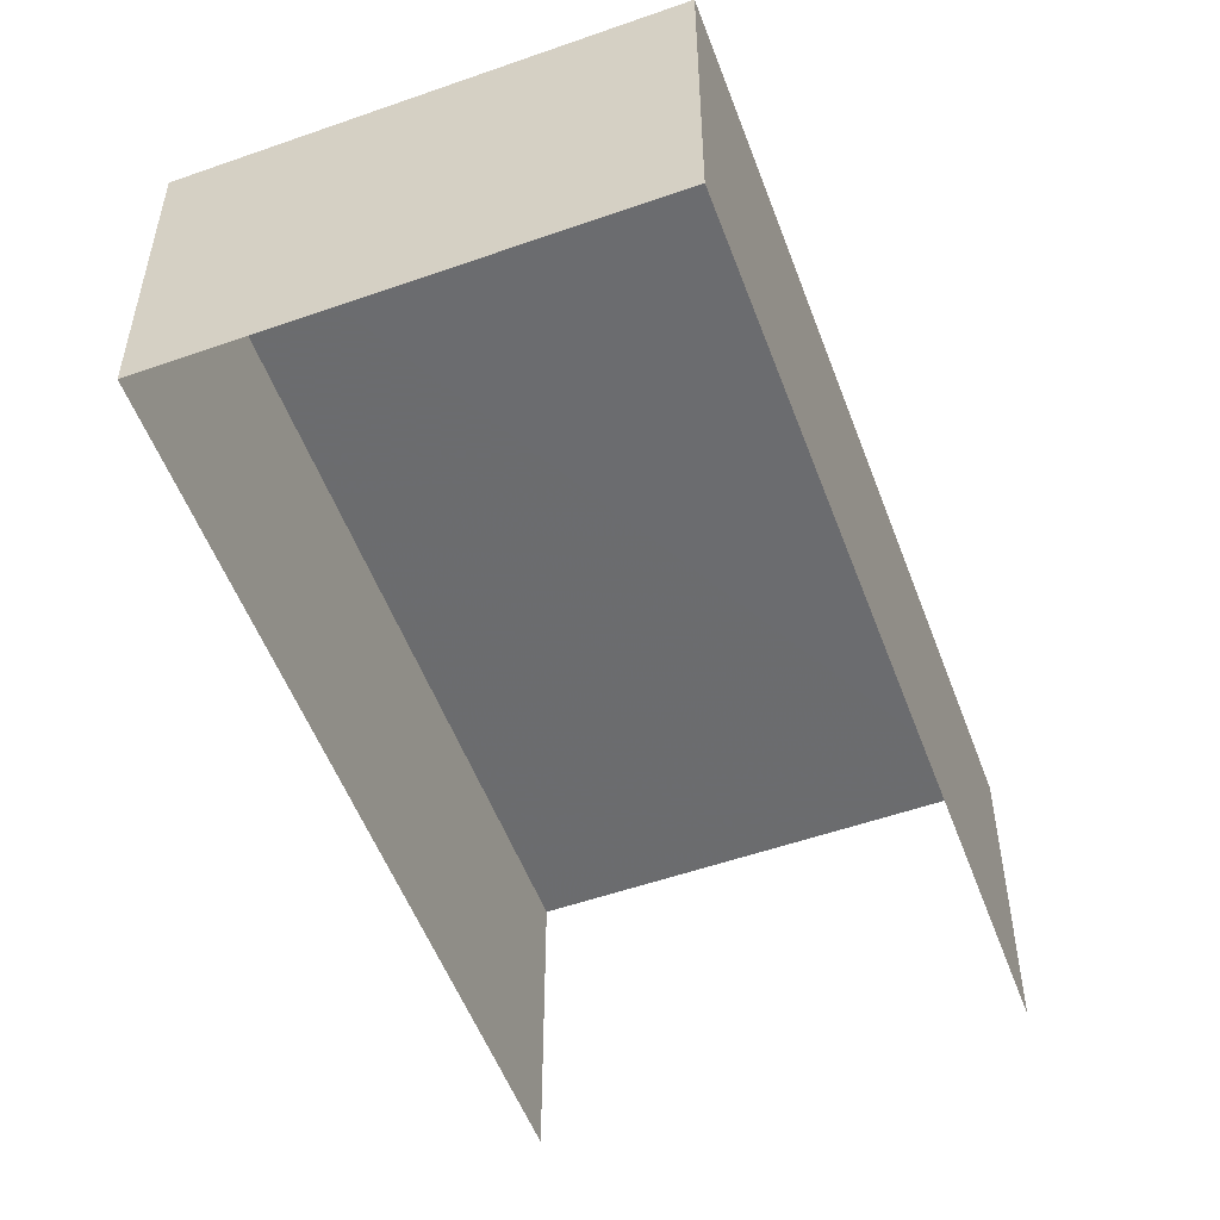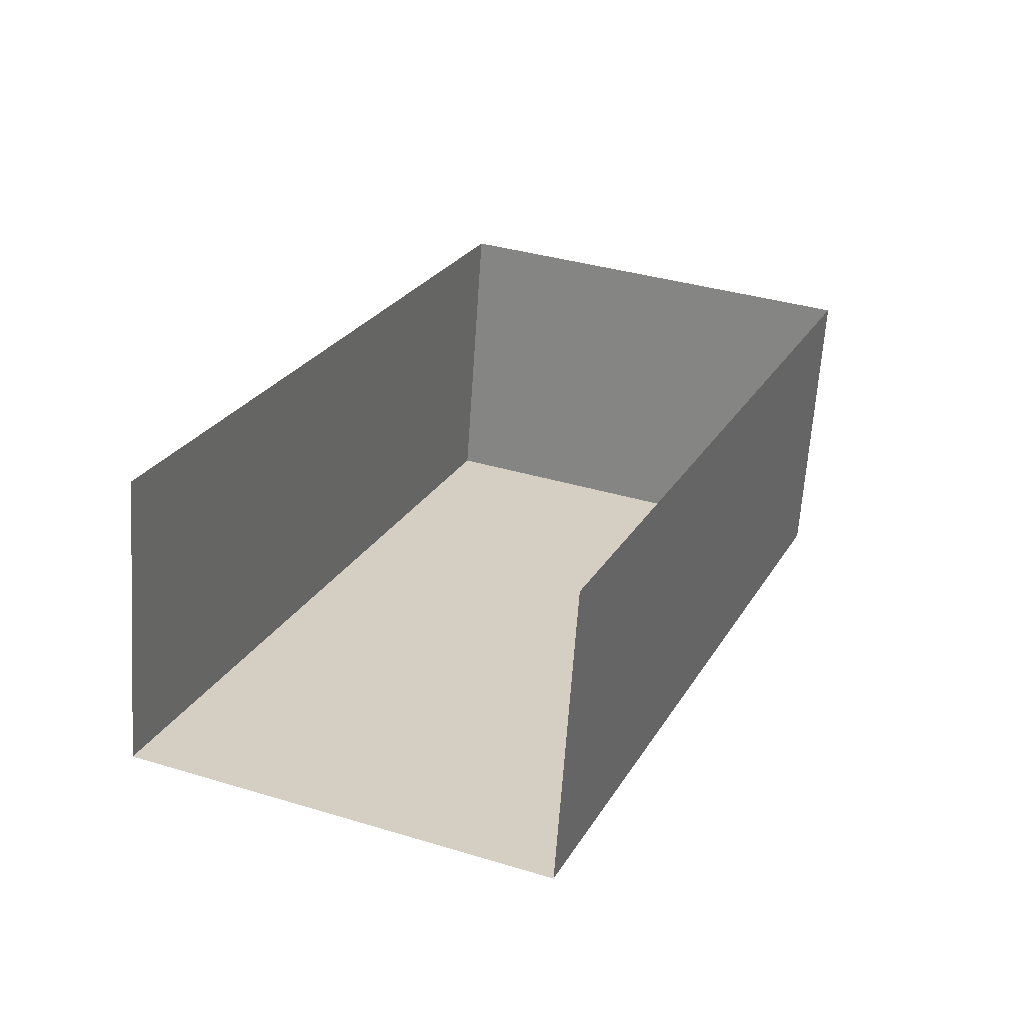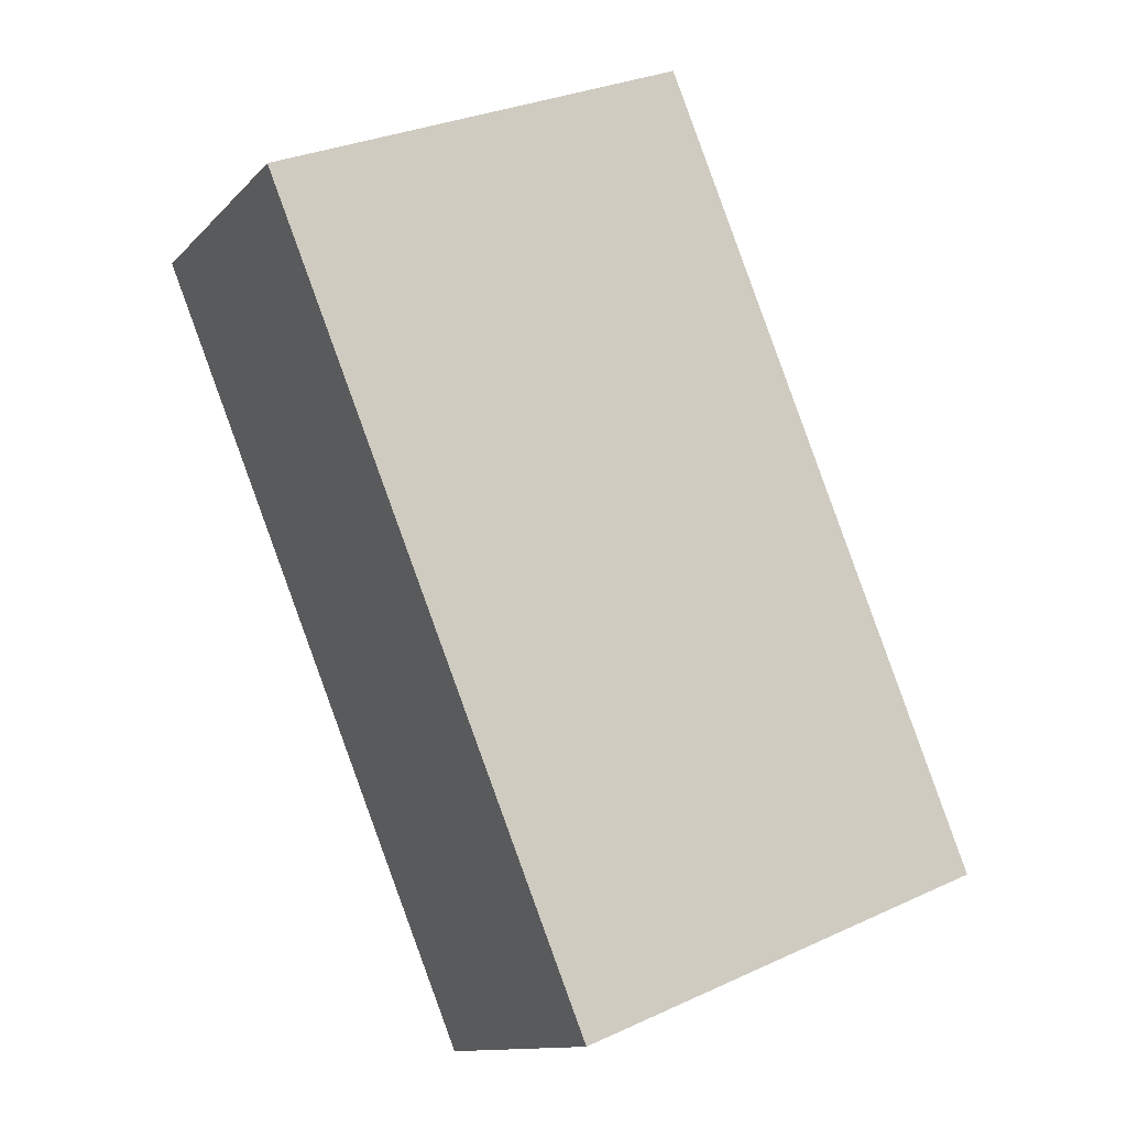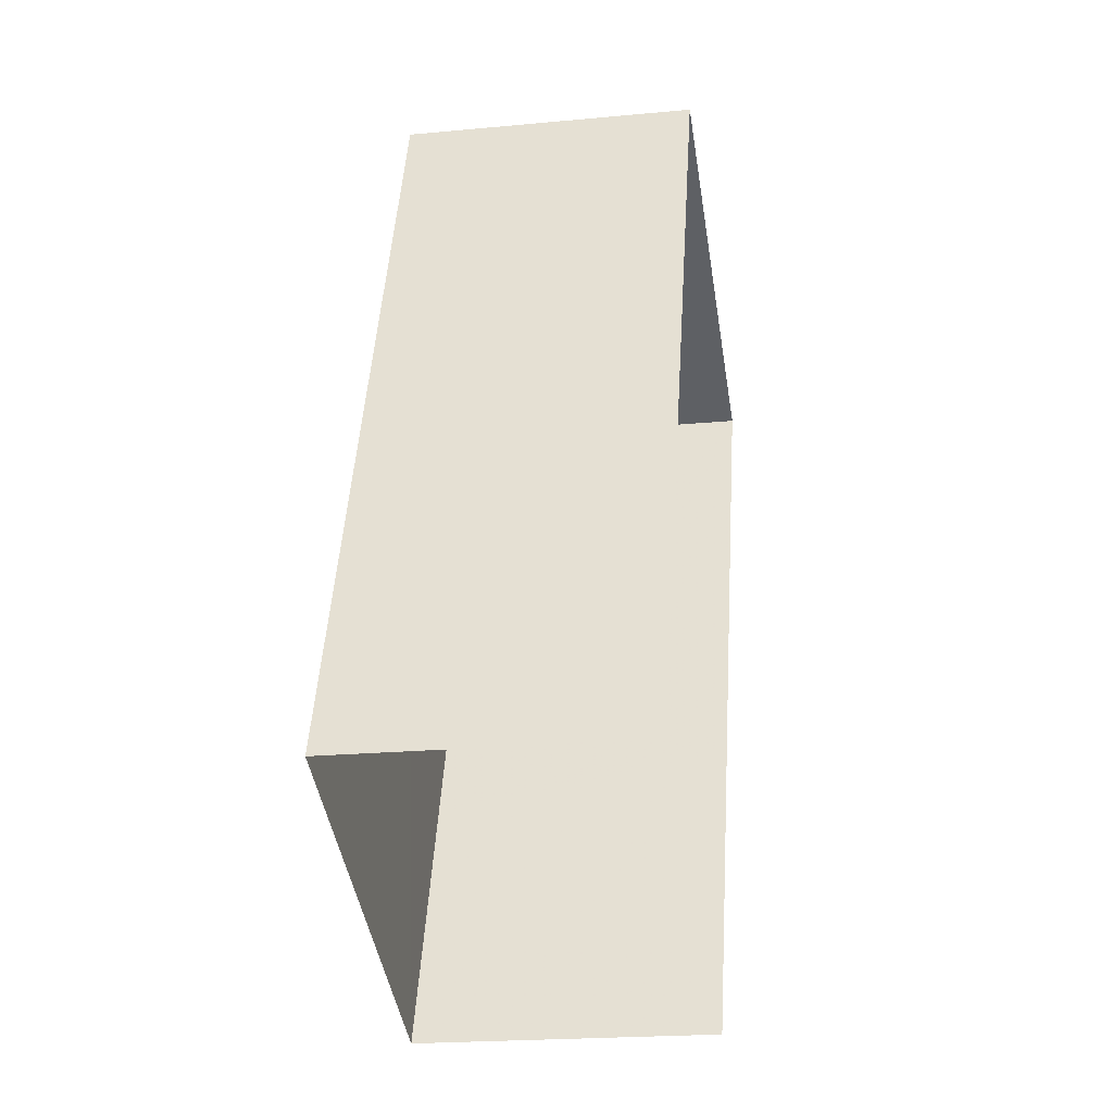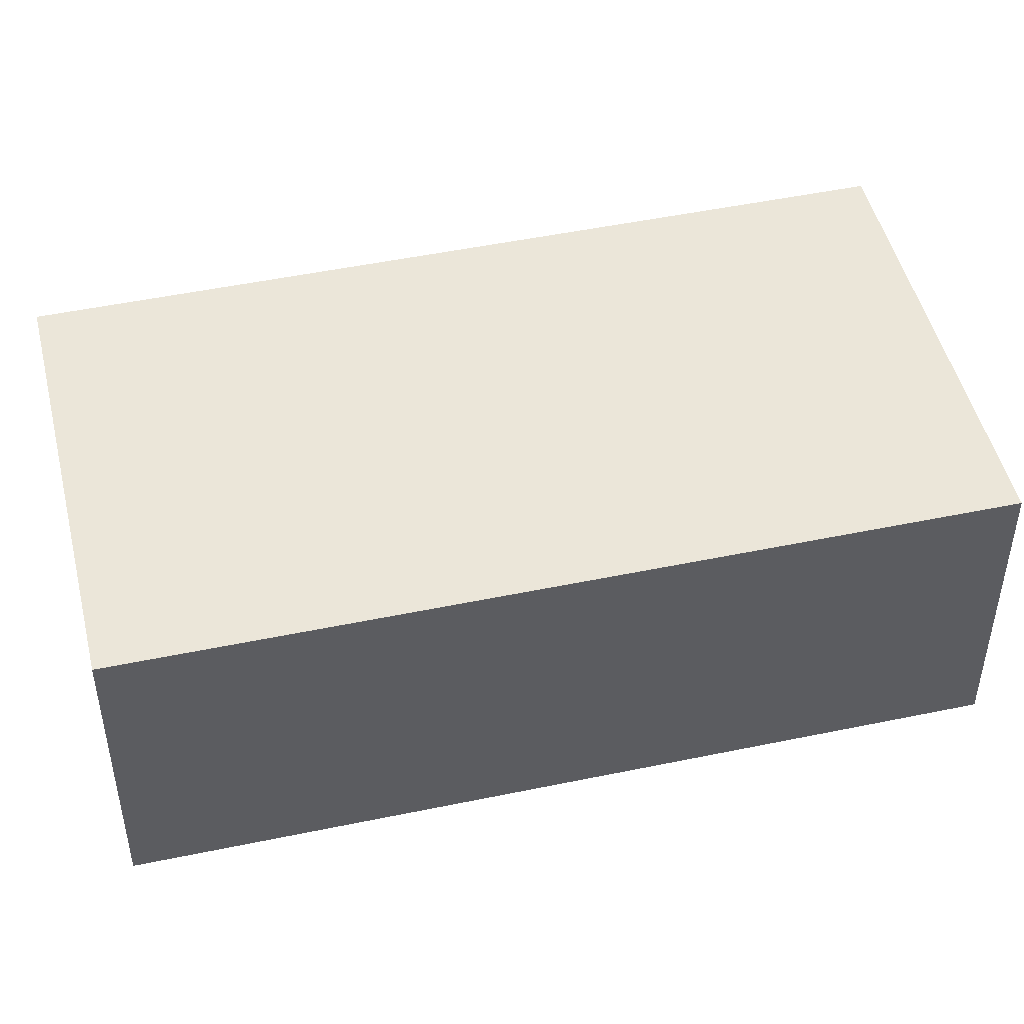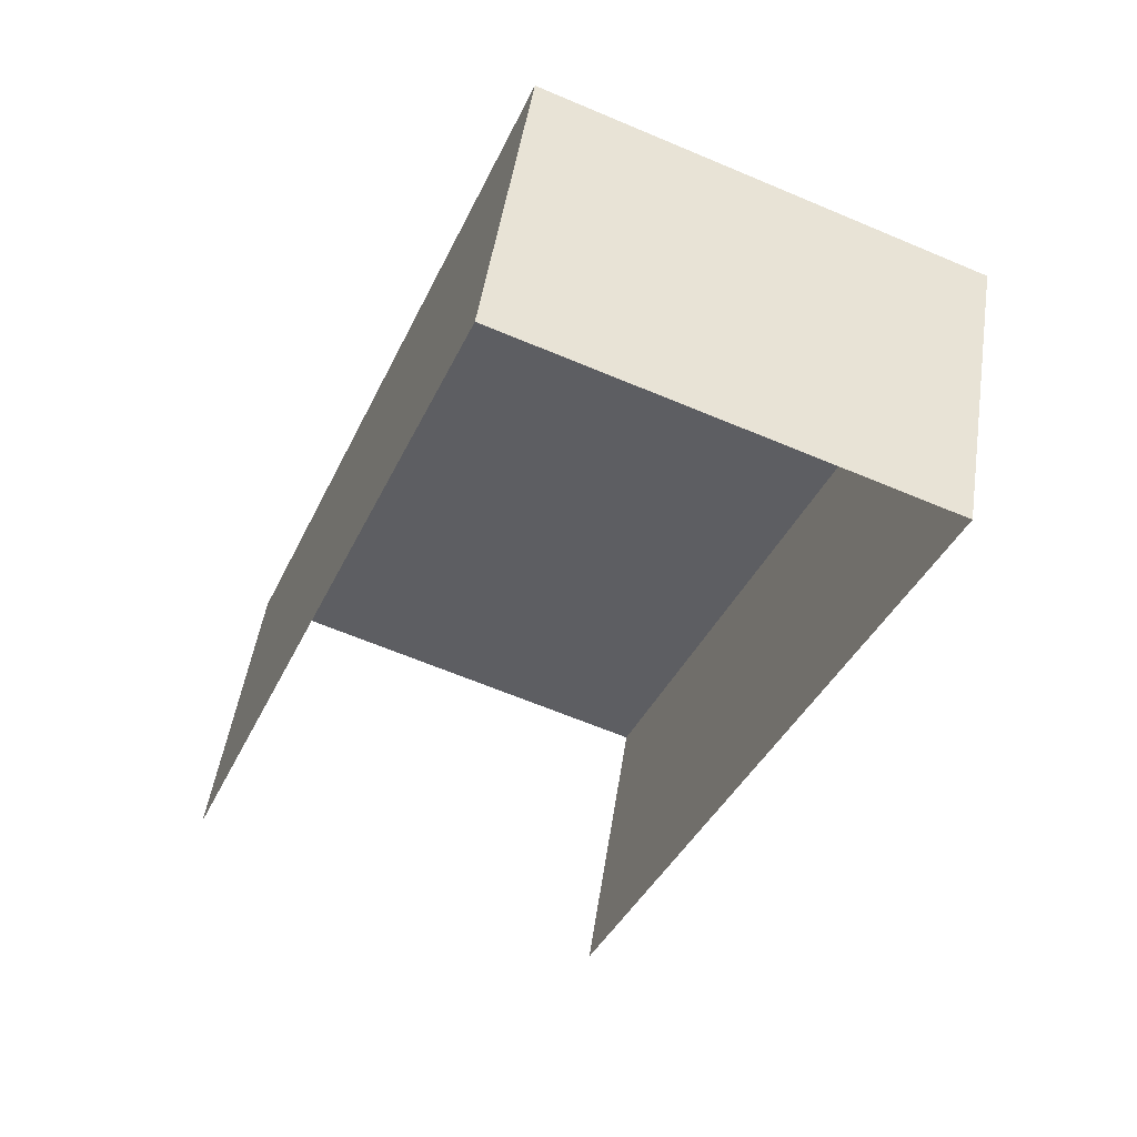
<metadata>
{"format":"obj","ext":"obj","renderer":"f3d","projection":"perspective","resolution":1024,"background":"white","views":[{"elev":-53.7,"azim":-137.5,"up":"+Z"},{"elev":-65.0,"azim":176.1,"up":"+Y"},{"elev":-12.4,"azim":-25.6,"up":"+Y"},{"elev":-21.3,"azim":99.4,"up":"+Y"},{"elev":48.1,"azim":98.8,"up":"+Z"},{"elev":50.0,"azim":-171.3,"up":"+Y"}]}
</metadata>
<code>
v -2.199e+05 -1.241e+05 33.8
v -2.199e+05 -1.241e+05 33.8
v -2.199e+05 -1.241e+05 33.8
v -2.199e+05 -1.241e+05 33.8
v -2.199e+05 -1.241e+05 35.74
v -2.199e+05 -1.241e+05 35.74
v -2.199e+05 -1.241e+05 35.74
v -2.199e+05 -1.241e+05 35.74
f 1 2 3
f 1 4 2
f 6 1 3
f 7 6 3
f 5 6 7
f 5 8 6
f 6 4 1
f 6 8 4
f 7 3 2
f 5 7 2
f 5 2 4
f 8 5 4

</code>
